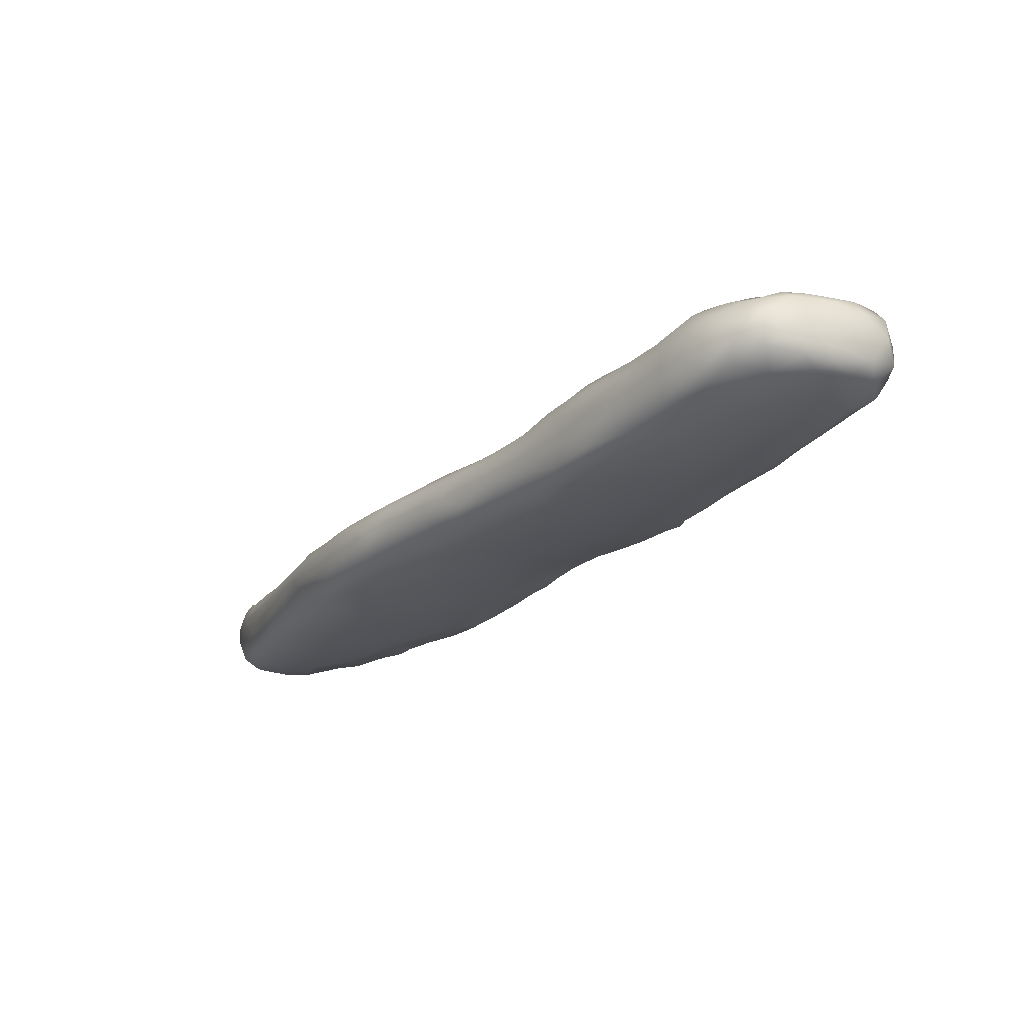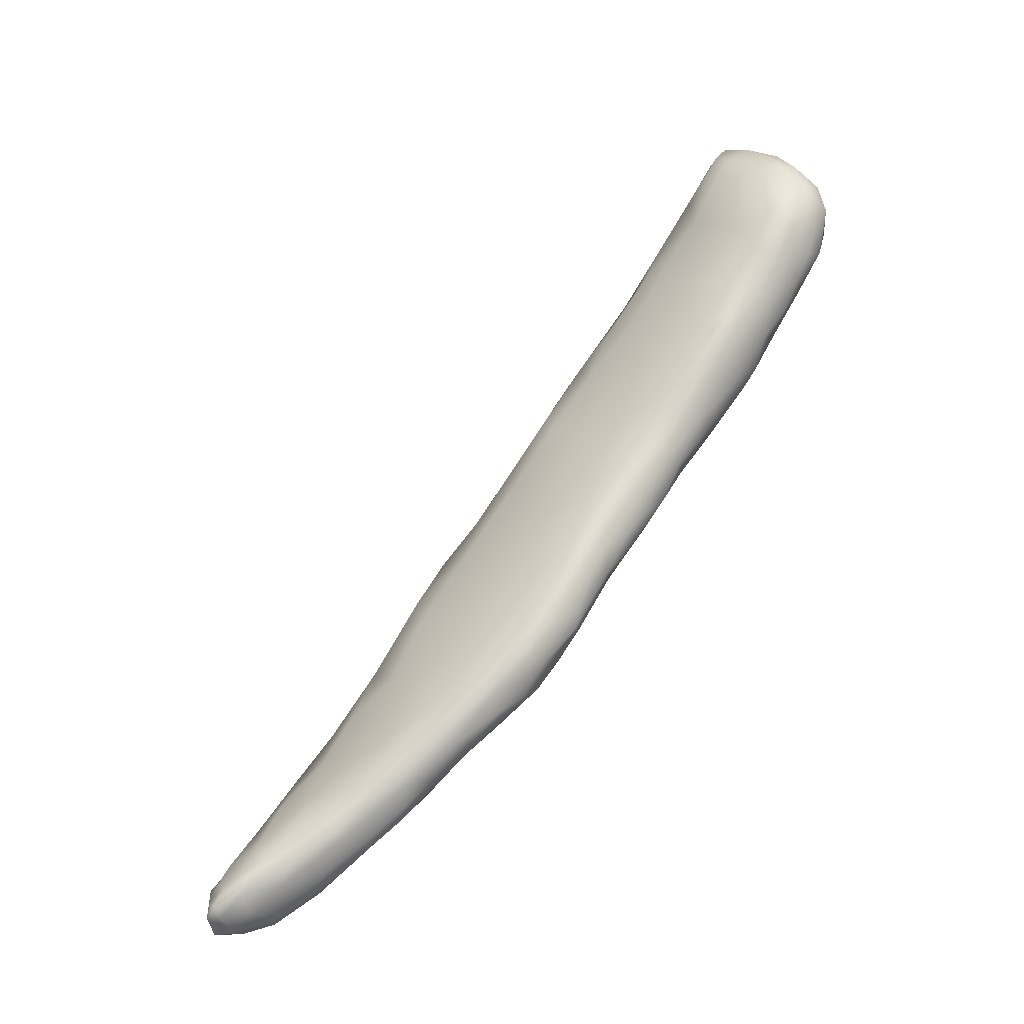
<metadata>
{"format":"obj","ext":"obj","renderer":"f3d","projection":"perspective","resolution":1024,"background":"white","views":[{"elev":10.5,"azim":-109.8,"up":"+Z"},{"elev":37.5,"azim":151.9,"up":"+Z"}]}
</metadata>
<code>
o 180
v 5.489 4.804 1.15
v 5.417 4.771 1.158
v 5.513 4.843 1.149
v 5.435 4.815 1.158
v 5.55 4.847 1.155
v 5.512 4.798 1.168
v 5.504 4.883 1.164
v 5.579 4.88 1.168
v 5.306 4.702 1.2
v 5.418 4.749 1.177
v 5.363 4.695 1.214
v 5.374 4.778 1.174
v 5.458 4.734 1.215
v 5.301 4.781 1.209
v 5.371 4.849 1.201
v 5.592 4.851 1.193
v 5.429 4.902 1.199
v 5.624 4.895 1.207
v 5.491 4.924 1.199
v 5.563 4.908 1.19
v 5.229 4.667 1.223
v 5.187 4.709 1.249
v 5.539 4.786 1.215
v 5.6 4.827 1.242
v 5.626 4.871 1.238
v 5.377 4.924 1.244
v 5.499 4.934 1.24
v 5.586 4.918 1.22
v 5.178 4.652 1.245
v 5.182 4.625 1.258
v 5.284 4.642 1.262
v 5.498 4.746 1.234
v 5.201 4.831 1.281
v 5.326 4.887 1.243
v 5.404 4.934 1.259
v 5.549 4.925 1.271
v 5.117 4.629 1.27
v 5.377 4.679 1.264
v 5.465 4.726 1.251
v 5.538 4.778 1.261
v 5.635 4.89 1.264
v 5.608 4.903 1.261
v 5.087 4.585 1.29
v 5.063 4.599 1.291
v 5.015 4.656 1.327
v 5.097 4.755 1.313
v 5.6 4.825 1.27
v 5.211 4.902 1.32
v 5.033 4.583 1.309
v 5.037 4.55 1.321
v 5.119 4.564 1.328
v 5.214 4.604 1.298
v 5.26 4.615 1.297
v 5.294 4.633 1.297
v 5.439 4.724 1.294
v 5.616 4.859 1.276
v 5.615 4.894 1.297
v 5.289 4.929 1.308
v 5.459 4.927 1.32
v 4.97 4.552 1.339
v 5.302 4.644 1.325
v 5.54 4.8 1.3
v 5.583 4.827 1.283
v 5.555 4.906 1.315
v 5.17 4.922 1.372
v 5.359 4.932 1.31
v 4.969 4.508 1.357
v 5.025 4.512 1.369
v 4.902 4.501 1.371
v 4.852 4.547 1.399
v 5.211 4.598 1.328
v 5.03 4.794 1.363
v 5.09 4.862 1.363
v 5.62 4.884 1.288
v 5.23 4.928 1.373
v 4.846 4.472 1.401
v 4.89 4.466 1.399
v 5.051 4.514 1.402
v 5.123 4.557 1.377
v 5.377 4.718 1.337
v 5.474 4.813 1.345
v 5.579 4.86 1.307
v 5.572 4.89 1.322
v 5.08 4.897 1.401
v 5.154 4.924 1.416
v 4.808 4.429 1.434
v 4.948 4.469 1.411
v 4.987 4.478 1.43
v 5.191 4.595 1.373
v 4.87 4.746 1.442
v 4.738 4.649 1.496
v 5.25 4.678 1.385
v 5.329 4.777 1.391
v 5.538 4.873 1.34
v 5.534 4.89 1.343
v 5.439 4.904 1.364
v 5.302 4.919 1.39
v 4.855 4.424 1.454
v 4.783 4.453 1.435
v 5.143 4.609 1.422
v 5.392 4.85 1.397
v 5.47 4.871 1.363
v 4.984 4.847 1.421
v 5.322 4.901 1.417
v 5.077 4.911 1.453
v 4.77 4.391 1.473
v 4.729 4.397 1.481
v 4.682 4.499 1.508
v 5.047 4.529 1.452
v 5.227 4.765 1.44
v 5.39 4.882 1.392
v 4.88 4.856 1.488
v 4.987 4.888 1.466
v 5.144 4.91 1.465
v 4.924 4.445 1.462
v 4.94 4.454 1.484
v 5.034 4.611 1.503
v 5.135 4.704 1.471
v 5.254 4.846 1.453
v 5.322 4.877 1.422
v 5.257 4.885 1.449
v 5.228 4.897 1.454
v 4.708 4.352 1.536
v 4.793 4.382 1.508
v 4.853 4.405 1.505
v 4.66 4.393 1.516
v 4.622 4.657 1.581
v 4.761 4.828 1.543
v 4.975 4.901 1.513
v 4.661 4.362 1.53
v 4.783 4.368 1.554
v 4.614 4.358 1.549
v 4.592 4.4 1.559
v 5.136 4.794 1.505
v 4.727 4.741 1.534
v 4.78 4.863 1.566
v 5.204 4.879 1.478
v 4.89 4.883 1.53
v 4.562 4.347 1.581
v 4.922 4.528 1.559
v 4.546 4.496 1.6
v 5.062 4.717 1.525
v 5.144 4.856 1.512
v 5.14 4.882 1.503
v 5.009 4.9 1.528
v 4.596 4.335 1.577
v 4.536 4.385 1.594
v 4.882 4.439 1.55
v 4.971 4.68 1.572
v 4.64 4.766 1.608
v 4.706 4.825 1.588
v 4.826 4.879 1.574
v 5.044 4.887 1.543
v 4.894 4.887 1.561
v 4.503 4.331 1.617
v 4.621 4.315 1.605
v 4.705 4.34 1.597
v 4.848 4.405 1.54
v 4.456 4.389 1.637
v 5.043 4.798 1.559
v 5.056 4.86 1.552
v 4.526 4.299 1.633
v 4.636 4.312 1.639
v 4.782 4.378 1.587
v 4.766 4.448 1.639
v 4.644 4.81 1.65
v 4.966 4.863 1.6
v 4.774 4.859 1.622
v 4.905 4.871 1.598
v 4.565 4.291 1.66
v 4.438 4.284 1.659
v 4.408 4.314 1.66
v 4.411 4.487 1.679
v 4.83 4.629 1.65
v 4.464 4.631 1.684
v 4.52 4.733 1.699
v 4.98 4.836 1.598
v 4.662 4.827 1.676
v 4.352 4.268 1.688
v 4.376 4.239 1.699
v 4.468 4.261 1.692
v 4.309 4.352 1.714
v 4.669 4.346 1.656
v 4.902 4.767 1.636
v 4.902 4.829 1.638
v 4.789 4.85 1.667
v 4.859 4.844 1.65
v 4.314 4.23 1.712
v 4.265 4.243 1.729
v 4.583 4.297 1.693
v 4.515 4.268 1.711
v 4.542 4.761 1.741
v 4.619 4.803 1.704
v 4.687 4.818 1.711
v 4.255 4.199 1.744
v 4.308 4.201 1.742
v 4.388 4.218 1.74
v 4.567 4.362 1.756
v 4.301 4.498 1.746
v 4.382 4.671 1.763
v 4.44 4.713 1.769
v 4.811 4.811 1.687
v 4.644 4.809 1.71
v 4.794 4.834 1.682
v 4.211 4.185 1.762
v 4.209 4.201 1.759
v 4.457 4.242 1.738
v 4.173 4.24 1.777
v 4.549 4.297 1.737
v 4.598 4.555 1.786
v 4.285 4.592 1.788
v 4.731 4.713 1.732
v 4.753 4.817 1.706
v 4.22 4.175 1.776
v 4.297 4.174 1.799
v 4.173 4.189 1.783
v 4.388 4.205 1.788
v 4.468 4.246 1.762
v 4.13 4.366 1.822
v 4.465 4.721 1.802
v 4.725 4.778 1.734
v 4.604 4.781 1.748
v 4.127 4.157 1.818
v 4.107 4.183 1.818
v 4.169 4.513 1.834
v 4.337 4.667 1.818
v 4.402 4.691 1.821
v 4.687 4.784 1.745
v 4.614 4.759 1.78
v 4.168 4.137 1.853
v 4.075 4.125 1.867
v 4.063 4.152 1.851
v 4.31 4.167 1.849
v 4.053 4.206 1.852
v 4.419 4.245 1.826
v 4.149 4.564 1.877
v 4.255 4.617 1.843
v 4.647 4.739 1.777
v 4.529 4.728 1.807
v 4.369 4.202 1.828
v 4.431 4.3 1.84
v 3.946 4.283 1.929
v 4.018 4.43 1.912
v 4.413 4.389 1.875
v 4.065 4.507 1.905
v 4.578 4.665 1.819
v 4.062 4.096 1.917
v 4.001 4.122 1.892
v 4.223 4.141 1.891
v 4.265 4.626 1.883
v 4.358 4.665 1.857
v 4.425 4.681 1.853
v 4.557 4.703 1.822
v 4.018 4.104 1.903
v 4.136 4.112 1.928
v 3.921 4.155 1.933
v 4.393 4.508 1.912
v 4.16 4.58 1.914
v 3.911 4.098 1.941
v 3.962 4.083 1.939
v 4.282 4.175 1.893
v 3.95 4.46 1.972
v 4.014 4.512 1.953
v 4.488 4.6 1.865
v 4.064 4.54 1.945
v 4.48 4.649 1.869
v 4.306 4.626 1.913
v 4.476 4.679 1.852
v 3.92 4.043 2.001
v 3.876 4.061 1.982
v 4.006 4.069 1.974
v 3.841 4.092 1.987
v 4.309 4.255 1.913
v 3.785 4.168 2.031
v 4.398 4.642 1.892
v 4.066 4.085 1.97
v 4.112 4.103 1.99
v 4.201 4.164 1.963
v 3.855 4.354 2.016
v 3.983 4.51 1.994
v 4.375 4.587 1.922
v 4.179 4.58 1.953
v 4.312 4.601 1.938
v 3.831 4.019 2.04
v 3.813 4.044 2.02
v 4.154 4.218 2.024
v 4.235 4.372 1.999
v 3.89 4.45 2.036
v 4.058 4.535 1.997
v 4.209 4.561 1.994
v 3.995 4.056 2.018
v 3.783 4.064 2.031
v 4.07 4.121 2.062
v 4.261 4.493 1.996
v 4.265 4.545 1.984
v 4.094 4.528 2.042
v 3.745 4.006 2.074
v 3.882 4.008 2.086
v 3.709 4.044 2.085
v 3.948 4.486 2.06
v 4.182 4.496 2.049
v 4.196 4.531 2.026
v 3.683 3.992 2.11
v 3.958 4.036 2.095
v 3.725 4.256 2.096
v 3.745 4.357 2.118
v 3.867 4.451 2.097
v 4.003 4.496 2.081
v 4.164 4.528 2.042
v 3.771 3.979 2.116
v 3.993 4.066 2.1
v 3.664 4.126 2.128
v 4.043 4.272 2.128
v 4.114 4.43 2.095
v 3.805 4.416 2.109
v 4.153 4.51 2.058
v 4.117 4.509 2.071
v 3.684 3.967 2.146
v 3.655 4.011 2.145
v 4.049 4.168 2.098
v 3.717 4.373 2.18
v 4.115 4.482 2.088
v 3.804 3.969 2.159
v 3.856 3.987 2.169
v 3.923 4.116 2.196
v 3.81 4.417 2.156
v 3.915 4.45 2.143
v 4.023 4.478 2.118
v 4.069 4.475 2.114
v 3.741 3.953 2.184
v 3.649 3.972 2.181
v 3.883 4.021 2.188
v 3.623 4.082 2.17
v 3.617 4.169 2.184
v 3.652 4.252 2.175
v 3.671 4.323 2.195
v 3.764 4.392 2.2
v 4.078 4.462 2.114
v 3.687 3.954 2.213
v 3.628 4.034 2.196
v 3.613 4.129 2.201
v 3.832 4.407 2.202
v 4.036 4.447 2.138
v 3.783 3.957 2.209
v 3.614 4.197 2.217
v 3.67 4.32 2.26
v 3.985 4.376 2.18
v 3.958 4.423 2.173
v 3.662 3.979 2.233
v 3.736 3.953 2.248
v 3.789 3.971 2.247
v 3.617 4.138 2.235
v 3.641 4.27 2.236
v 3.89 4.265 2.249
v 3.731 4.36 2.24
v 3.774 4.373 2.246
v 3.878 4.398 2.216
v 3.702 3.965 2.268
v 3.646 4.078 2.263
v 3.821 4.01 2.26
v 3.824 4.062 2.277
v 3.819 4.126 2.291
v 3.893 4.358 2.234
v 3.807 4.372 2.254
v 3.68 4.023 2.283
v 3.625 4.227 2.254
v 3.657 4.261 2.293
v 3.812 4.347 2.28
v 3.745 3.969 2.284
v 3.676 4.106 2.313
v 3.651 4.175 2.285
v 3.751 4.338 2.282
v 3.827 4.307 2.291
v 3.779 3.984 2.278
v 3.797 4.223 2.314
v 3.716 4.031 2.307
v 3.777 4.035 2.29
v 3.685 4.192 2.326
v 3.711 4.269 2.317
v 3.775 4.289 2.307
v 3.752 4.14 2.326
v 3.708 4.139 2.327
v 3.718 4.197 2.331
v 3.749 4.224 2.318
f 1 2 3
f 3 2 4
f 5 6 1
f 5 1 3
f 4 7 3
f 8 3 7
f 5 3 8
f 9 10 11
f 2 9 12
f 10 9 2
f 13 10 6
f 1 10 2
f 6 10 1
f 14 15 12
f 2 12 4
f 4 12 15
f 6 5 16
f 4 15 7
f 15 17 7
f 8 16 5
f 18 16 8
f 7 17 19
f 7 20 8
f 19 20 7
f 9 21 22
f 11 10 13
f 9 22 14
f 9 14 12
f 13 6 23
f 16 23 6
f 23 16 24
f 25 16 18
f 18 8 20
f 19 17 26
f 20 19 27
f 20 27 28
f 29 21 30
f 30 21 9
f 31 9 11
f 21 29 22
f 13 23 32
f 14 22 33
f 33 15 14
f 25 24 16
f 15 34 17
f 17 34 26
f 20 28 18
f 27 19 35
f 19 26 35
f 28 27 36
f 37 29 30
f 9 31 30
f 11 13 38
f 38 13 39
f 29 37 22
f 32 39 13
f 23 24 40
f 33 34 15
f 25 18 41
f 18 28 42
f 28 36 42
f 37 43 44
f 30 43 37
f 37 44 45
f 11 38 31
f 22 37 45
f 45 46 22
f 23 40 32
f 22 46 33
f 40 24 47
f 33 48 34
f 26 34 48
f 41 18 42
f 49 43 50
f 43 30 51
f 50 43 51
f 51 30 52
f 43 49 44
f 30 31 52
f 31 53 52
f 54 53 31
f 31 38 54
f 39 40 55
f 32 40 39
f 24 56 47
f 56 24 25
f 56 25 41
f 57 41 42
f 48 58 26
f 26 58 35
f 59 36 27
f 50 60 49
f 49 60 45
f 49 45 44
f 38 61 54
f 39 55 38
f 38 55 61
f 40 62 55
f 40 63 62
f 47 63 40
f 56 63 47
f 57 42 64
f 58 48 65
f 27 66 59
f 36 59 64
f 42 36 64
f 66 27 35
f 67 50 68
f 67 69 60
f 50 67 60
f 50 51 68
f 60 69 70
f 52 53 71
f 53 54 71
f 70 45 60
f 72 46 45
f 46 72 33
f 72 73 33
f 56 41 74
f 41 57 74
f 33 73 48
f 58 65 75
f 66 58 75
f 35 58 66
f 76 69 77
f 67 77 69
f 69 76 70
f 68 51 78
f 52 71 51
f 51 71 79
f 54 61 71
f 61 55 80
f 80 55 81
f 55 62 81
f 63 82 62
f 82 63 56
f 56 74 82
f 83 82 57
f 82 74 57
f 48 73 84
f 65 48 84
f 57 64 83
f 65 85 75
f 77 86 76
f 87 77 67
f 67 68 87
f 68 88 87
f 68 78 88
f 51 79 78
f 71 89 79
f 71 61 89
f 90 70 91
f 70 90 45
f 92 80 93
f 80 81 93
f 62 82 81
f 82 94 81
f 83 94 82
f 95 94 83
f 59 96 64
f 64 96 95
f 83 64 95
f 75 97 66
f 66 97 59
f 77 98 86
f 86 99 76
f 70 76 99
f 89 92 100
f 89 61 92
f 61 80 92
f 45 90 72
f 93 81 101
f 102 101 81
f 102 81 94
f 103 73 72
f 102 95 96
f 102 94 95
f 84 73 103
f 104 96 97
f 65 105 85
f 96 59 97
f 106 86 98
f 86 107 99
f 77 87 98
f 99 108 70
f 70 108 91
f 79 109 78
f 79 89 109
f 89 100 109
f 93 110 92
f 90 103 72
f 102 111 101
f 103 112 113
f 103 113 84
f 104 111 96
f 102 96 111
f 65 84 105
f 85 105 114
f 75 85 114
f 75 114 97
f 86 106 107
f 107 108 99
f 98 87 115
f 87 88 115
f 78 116 88
f 116 78 109
f 100 117 109
f 100 92 118
f 118 92 110
f 110 93 119
f 93 101 119
f 112 103 90
f 120 119 101
f 101 111 120
f 120 104 121
f 111 104 120
f 84 113 105
f 114 122 97
f 122 104 97
f 107 106 123
f 123 106 124
f 106 98 124
f 124 98 125
f 107 126 108
f 88 116 115
f 91 108 127
f 117 100 118
f 112 90 128
f 121 119 120
f 105 113 129
f 123 130 107
f 124 131 123
f 130 132 126
f 107 130 126
f 98 115 125
f 126 133 108
f 118 110 134
f 90 91 135
f 110 119 134
f 112 128 136
f 121 137 119
f 112 136 138
f 113 112 138
f 113 138 129
f 104 122 121
f 124 125 131
f 132 139 133
f 132 133 126
f 115 116 125
f 109 117 140
f 127 108 141
f 142 117 118
f 127 135 91
f 134 142 118
f 90 135 128
f 143 134 119
f 137 143 119
f 137 122 144
f 121 122 137
f 105 129 145
f 105 145 114
f 122 114 144
f 146 139 132
f 130 146 132
f 123 146 130
f 133 139 147
f 141 133 147
f 109 140 148
f 116 109 148
f 141 108 133
f 149 140 117
f 142 149 117
f 135 150 128
f 150 151 128
f 136 128 151
f 143 137 144
f 138 136 152
f 145 153 114
f 153 144 114
f 138 152 154
f 138 154 129
f 139 146 155
f 123 156 146
f 123 157 156
f 139 155 147
f 123 131 157
f 125 158 131
f 116 148 158
f 116 158 125
f 159 141 147
f 134 143 160
f 160 143 161
f 144 153 161
f 143 144 161
f 129 154 145
f 146 162 155
f 146 156 162
f 157 163 156
f 131 158 164
f 158 148 164
f 140 165 148
f 127 150 135
f 134 160 142
f 151 150 166
f 151 166 136
f 167 161 153
f 136 168 152
f 154 152 168
f 169 153 145
f 145 154 169
f 162 156 170
f 162 171 155
f 155 171 172
f 131 164 157
f 155 172 159
f 155 159 147
f 148 165 164
f 141 159 173
f 140 174 165
f 174 140 149
f 175 141 173
f 127 141 175
f 127 175 150
f 149 142 160
f 150 175 176
f 150 176 166
f 160 161 177
f 161 167 177
f 166 178 168
f 136 166 168
f 154 168 169
f 153 169 167
f 179 171 180
f 180 171 181
f 171 162 181
f 181 162 170
f 171 179 172
f 163 170 156
f 172 179 182
f 164 183 157
f 164 165 183
f 172 182 159
f 149 160 184
f 185 184 177
f 160 177 184
f 185 177 167
f 186 187 169
f 167 169 187
f 169 168 186
f 179 188 189
f 180 188 179
f 170 190 191
f 163 190 170
f 179 189 182
f 163 183 190
f 157 183 163
f 159 182 173
f 174 149 184
f 166 176 192
f 193 178 166
f 178 194 168
f 167 187 185
f 195 188 196
f 196 180 197
f 180 196 188
f 180 181 197
f 188 195 189
f 170 191 181
f 198 183 165
f 199 175 173
f 200 176 175
f 176 201 192
f 166 192 193
f 185 202 184
f 203 178 193
f 185 187 202
f 178 203 194
f 186 204 187
f 168 194 186
f 195 205 206
f 195 206 189
f 197 181 207
f 191 207 181
f 189 206 208
f 189 208 182
f 183 209 190
f 209 183 198
f 173 182 199
f 165 174 210
f 175 199 211
f 212 210 174
f 211 200 175
f 174 184 212
f 212 184 202
f 202 187 204
f 194 213 186
f 213 204 186
f 214 196 215
f 195 214 205
f 196 214 195
f 197 215 196
f 205 216 206
f 197 207 217
f 206 216 208
f 218 207 191
f 209 218 190
f 190 218 191
f 182 208 219
f 198 165 210
f 201 176 200
f 201 220 192
f 212 202 221
f 193 192 222
f 193 222 203
f 203 222 194
f 202 204 213
f 216 223 224
f 223 216 214
f 214 216 205
f 208 216 224
f 197 217 215
f 207 218 217
f 182 219 199
f 225 211 199
f 201 226 227
f 200 226 201
f 201 227 220
f 221 213 228
f 194 222 229
f 228 194 229
f 213 194 228
f 202 213 221
f 223 214 230
f 231 223 230
f 230 214 215
f 223 232 224
f 215 217 233
f 208 224 234
f 218 209 235
f 234 219 208
f 198 235 209
f 219 225 199
f 211 225 236
f 236 237 211
f 200 237 226
f 200 211 237
f 212 221 238
f 222 192 239
f 192 220 239
f 239 229 222
f 238 228 229
f 221 228 238
f 232 223 231
f 224 232 234
f 217 240 233
f 218 235 240
f 218 240 217
f 235 198 241
f 234 242 219
f 243 219 242
f 241 198 244
f 198 210 244
f 245 236 225
f 210 212 246
f 212 238 246
f 231 230 247
f 231 248 232
f 215 249 230
f 215 233 249
f 234 232 248
f 243 225 219
f 237 250 226
f 227 226 251
f 227 251 252
f 238 253 246
f 220 227 252
f 252 239 220
f 253 229 239
f 238 229 253
f 254 248 231
f 231 247 254
f 230 255 247
f 230 249 255
f 248 256 234
f 225 243 245
f 244 210 257
f 237 236 258
f 237 258 250
f 259 248 260
f 260 248 254
f 248 259 256
f 233 240 261
f 256 242 234
f 245 262 263
f 245 243 262
f 210 264 257
f 245 263 236
f 210 246 264
f 236 265 258
f 264 246 266
f 226 250 251
f 246 253 266
f 252 251 267
f 266 253 268
f 268 239 252
f 253 239 268
f 260 269 270
f 260 247 271
f 270 259 260
f 247 260 254
f 256 259 272
f 233 261 249
f 235 273 261
f 235 261 240
f 256 274 242
f 241 273 235
f 241 244 273
f 263 265 236
f 250 267 251
f 266 268 275
f 252 267 275
f 252 275 268
f 260 271 269
f 247 276 271
f 247 255 276
f 270 272 259
f 249 277 255
f 249 261 277
f 272 274 256
f 273 278 261
f 242 274 279
f 263 280 265
f 257 264 281
f 258 282 250
f 250 282 267
f 283 275 267
f 264 266 281
f 266 275 281
f 270 269 284
f 270 285 272
f 255 277 276
f 278 273 286
f 287 273 244
f 242 279 243
f 257 287 244
f 262 288 263
f 265 280 289
f 265 289 258
f 258 289 282
f 282 290 267
f 290 283 267
f 283 281 275
f 284 285 270
f 271 276 291
f 285 292 272
f 272 292 274
f 277 278 293
f 261 278 277
f 273 287 286
f 262 279 288
f 243 279 262
f 257 294 287
f 263 288 280
f 257 281 294
f 281 295 294
f 282 289 296
f 281 283 295
f 295 283 290
f 297 285 284
f 269 298 284
f 285 297 292
f 271 291 269
f 277 291 276
f 292 299 274
f 278 286 293
f 280 300 289
f 295 301 294
f 302 301 295
f 296 290 282
f 297 303 299
f 269 291 298
f 297 299 292
f 291 277 304
f 279 274 305
f 288 279 306
f 288 307 300
f 280 288 300
f 289 308 296
f 302 290 309
f 295 290 302
f 284 310 297
f 298 310 284
f 277 293 311
f 274 299 312
f 312 305 274
f 313 286 287
f 314 313 287
f 315 288 306
f 288 315 307
f 314 294 301
f 301 302 316
f 289 300 308
f 317 316 309
f 316 302 309
f 290 296 317
f 309 290 317
f 303 297 318
f 318 297 310
f 291 304 298
f 303 319 299
f 319 312 299
f 304 277 311
f 293 286 320
f 320 286 313
f 305 306 279
f 287 294 314
f 306 321 315
f 322 314 301
f 316 322 301
f 318 319 303
f 298 323 310
f 298 304 324
f 293 325 311
f 320 325 293
f 315 321 326
f 307 315 326
f 326 327 307
f 307 327 300
f 300 327 308
f 308 328 296
f 328 329 317
f 322 317 329
f 322 316 317
f 317 296 328
f 310 330 318
f 318 331 319
f 298 324 323
f 311 332 304
f 319 333 312
f 333 334 312
f 312 335 305
f 305 335 306
f 336 306 335
f 306 336 321
f 321 337 326
f 314 322 338
f 338 322 329
f 331 318 339
f 330 339 318
f 310 323 330
f 331 340 319
f 333 319 340
f 304 332 324
f 341 333 340
f 325 332 311
f 334 333 341
f 325 320 313
f 335 312 334
f 326 337 342
f 326 342 327
f 338 329 343
f 327 328 308
f 343 329 328
f 323 324 344
f 345 334 341
f 335 334 345
f 336 346 321
f 314 343 347
f 314 338 343
f 327 348 328
f 343 328 348
f 339 349 331
f 323 344 330
f 330 344 350
f 324 351 344
f 331 349 340
f 332 351 324
f 340 352 341
f 352 345 341
f 353 335 345
f 335 353 336
f 347 354 313
f 313 314 347
f 321 346 355
f 321 355 337
f 337 356 342
f 347 343 348
f 342 357 327
f 327 357 348
f 350 339 330
f 358 349 339
f 350 358 339
f 349 359 340
f 332 360 351
f 325 360 332
f 361 360 325
f 340 359 352
f 362 361 325
f 313 354 325
f 336 353 346
f 363 354 347
f 342 364 357
f 348 357 363
f 347 348 363
f 344 351 350
f 349 358 365
f 359 349 365
f 352 366 345
f 345 366 353
f 366 367 353
f 353 367 346
f 337 355 356
f 356 364 342
f 357 364 368
f 368 363 357
f 369 358 350
f 350 351 369
f 365 370 359
f 359 371 352
f 371 359 370
f 352 371 366
f 367 366 371
f 355 346 372
f 368 373 363
f 372 356 355
f 351 374 369
f 351 360 374
f 354 362 325
f 373 375 354
f 354 363 373
f 356 372 364
f 372 368 364
f 358 369 376
f 358 376 365
f 377 376 369
f 377 369 374
f 377 374 360
f 376 370 365
f 361 377 360
f 362 377 361
f 362 354 375
f 367 371 378
f 367 379 346
f 379 372 346
f 368 372 380
f 373 368 380
f 377 381 376
f 381 382 376
f 370 376 382
f 377 362 381
f 370 382 378
f 375 381 362
f 370 378 371
f 378 379 367
f 380 375 373
f 379 380 372
f 382 381 383
f 381 384 383
f 382 383 378
f 381 375 384
f 383 379 378
f 384 379 383
f 384 380 379
f 375 380 384

</code>
